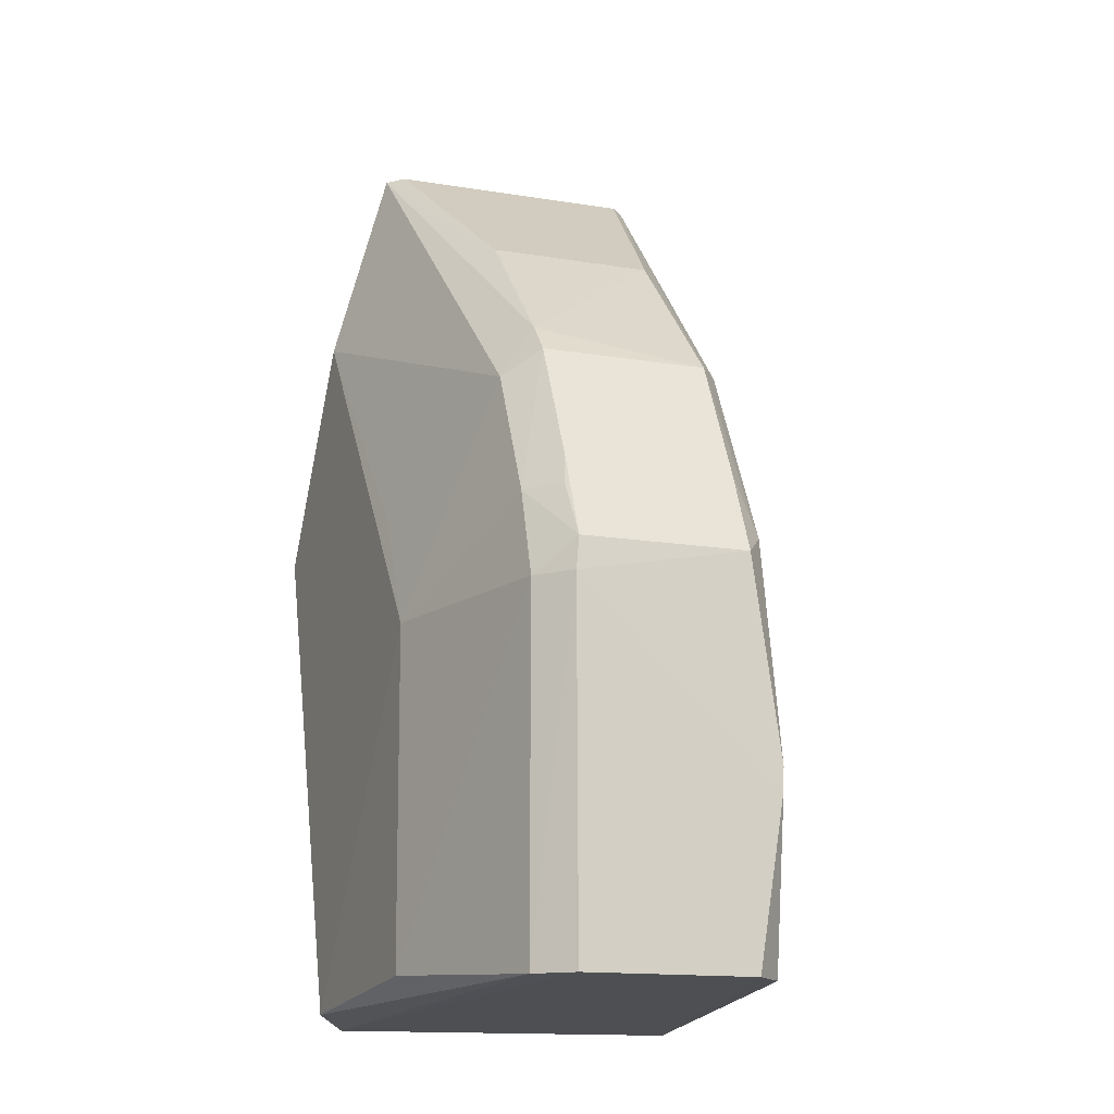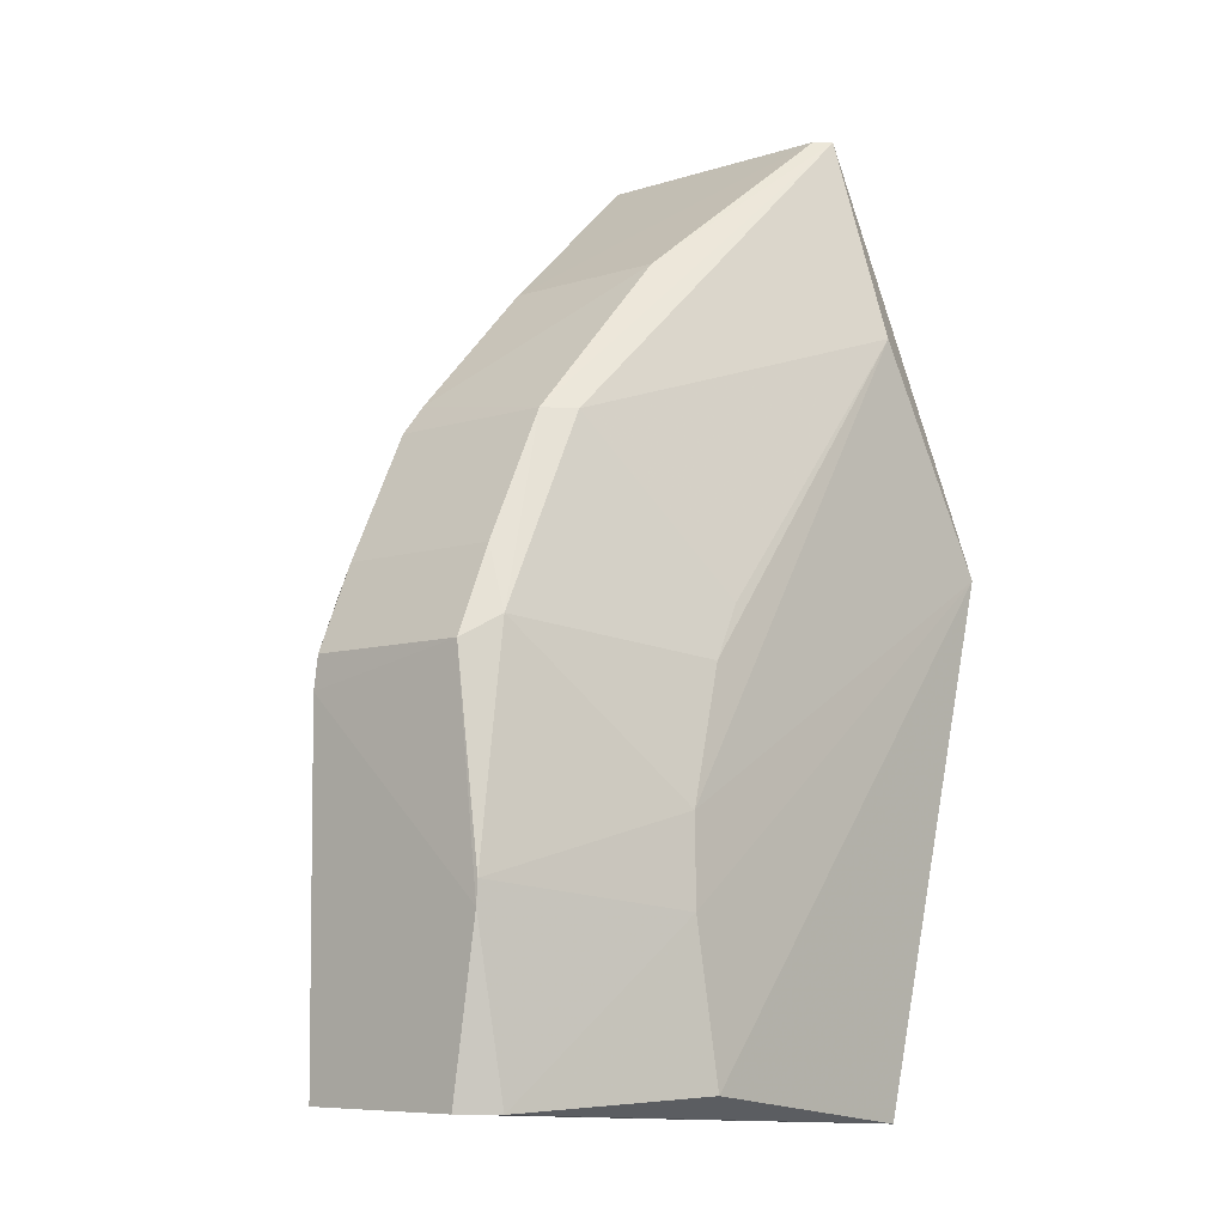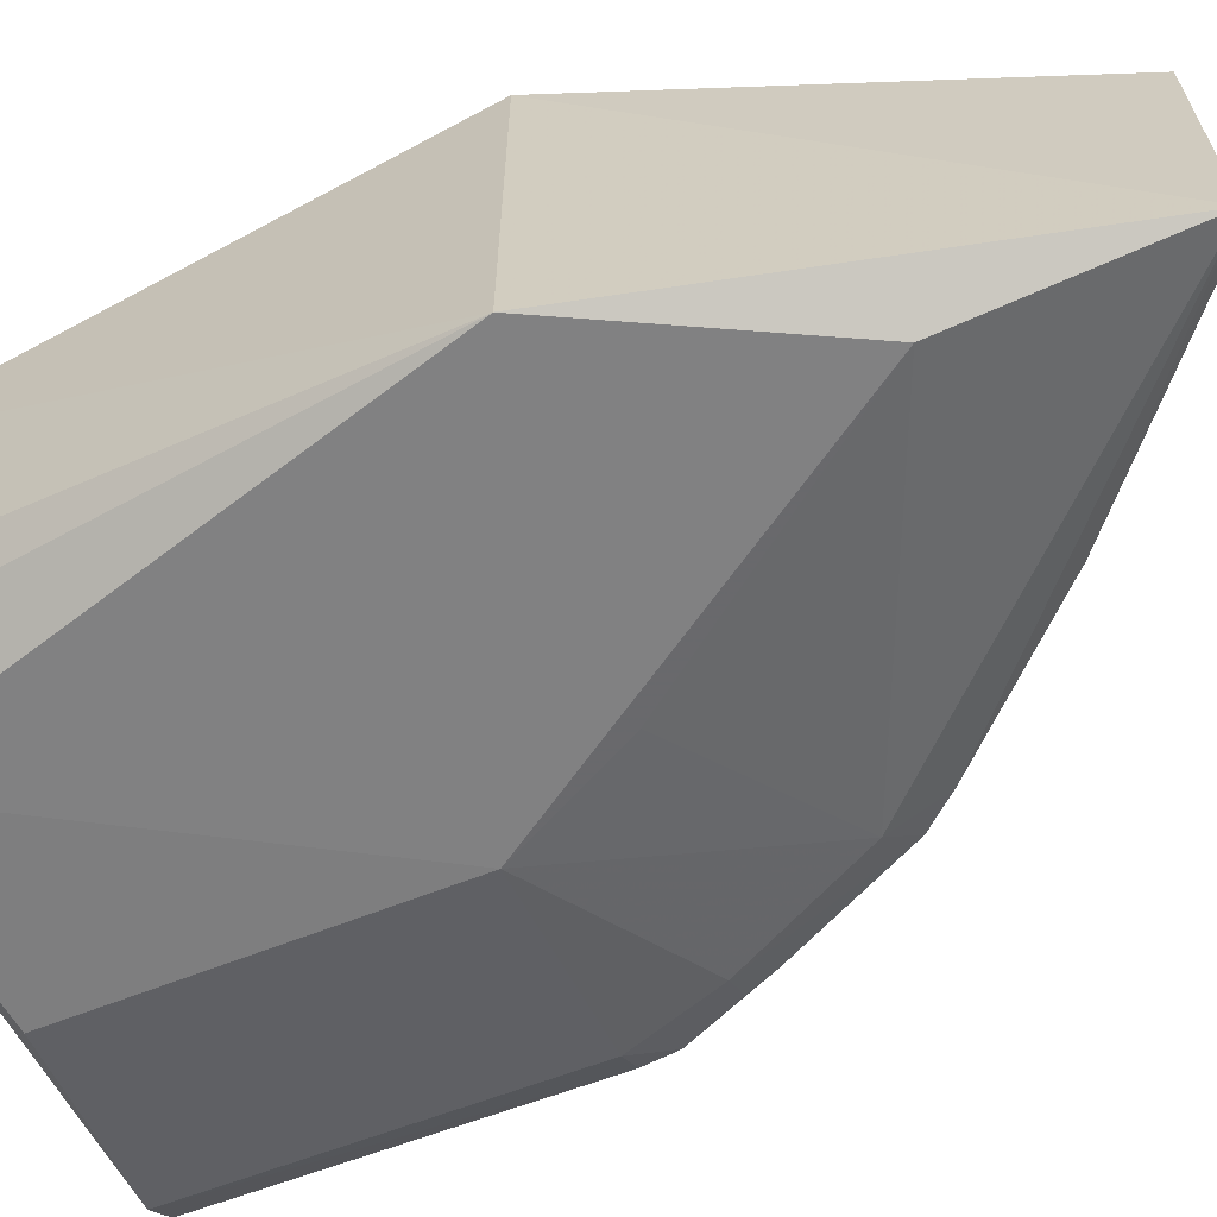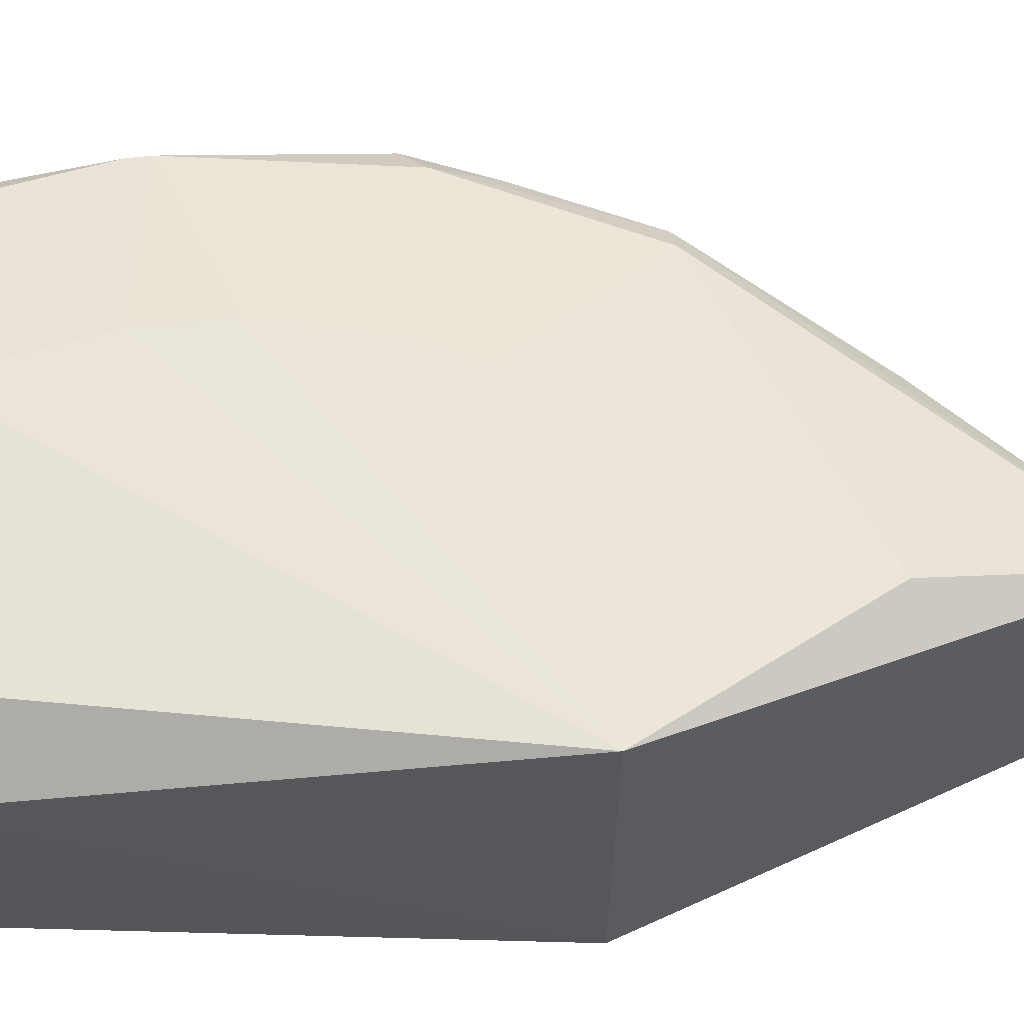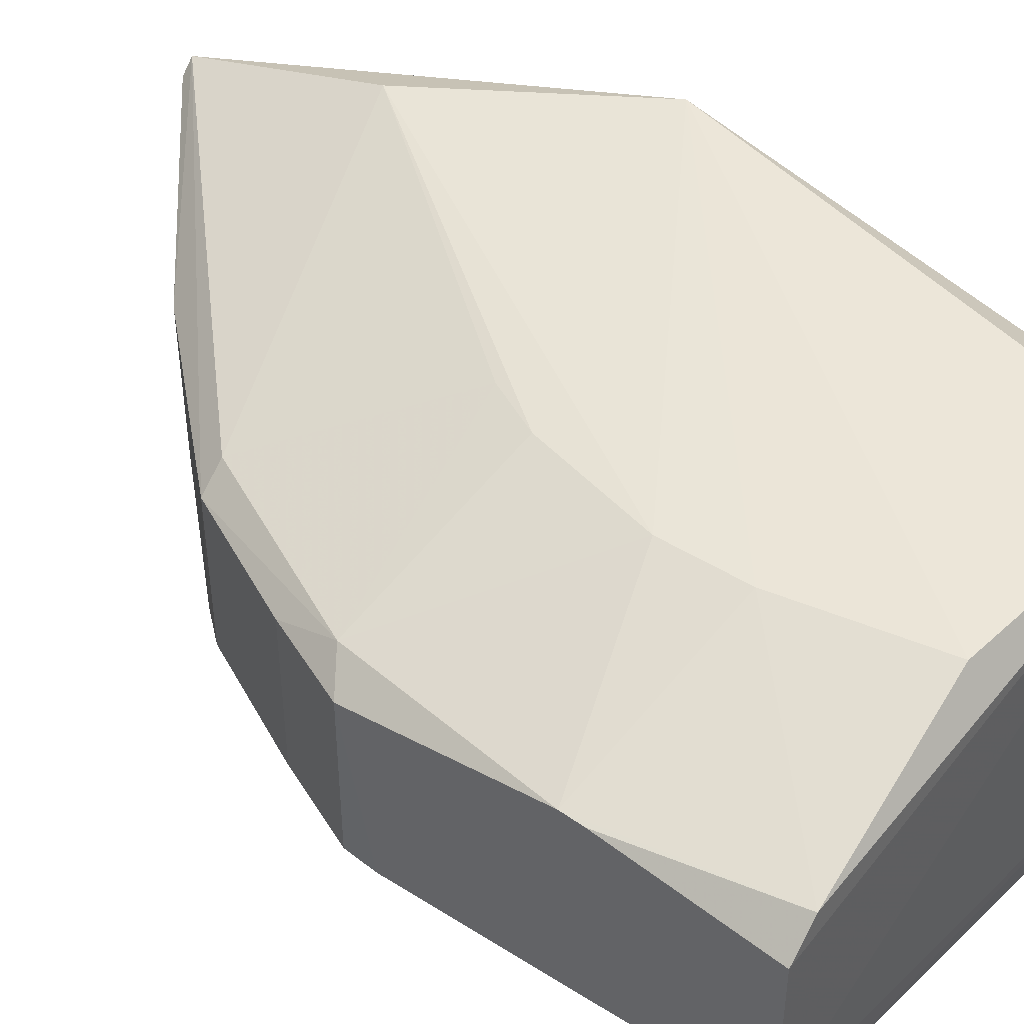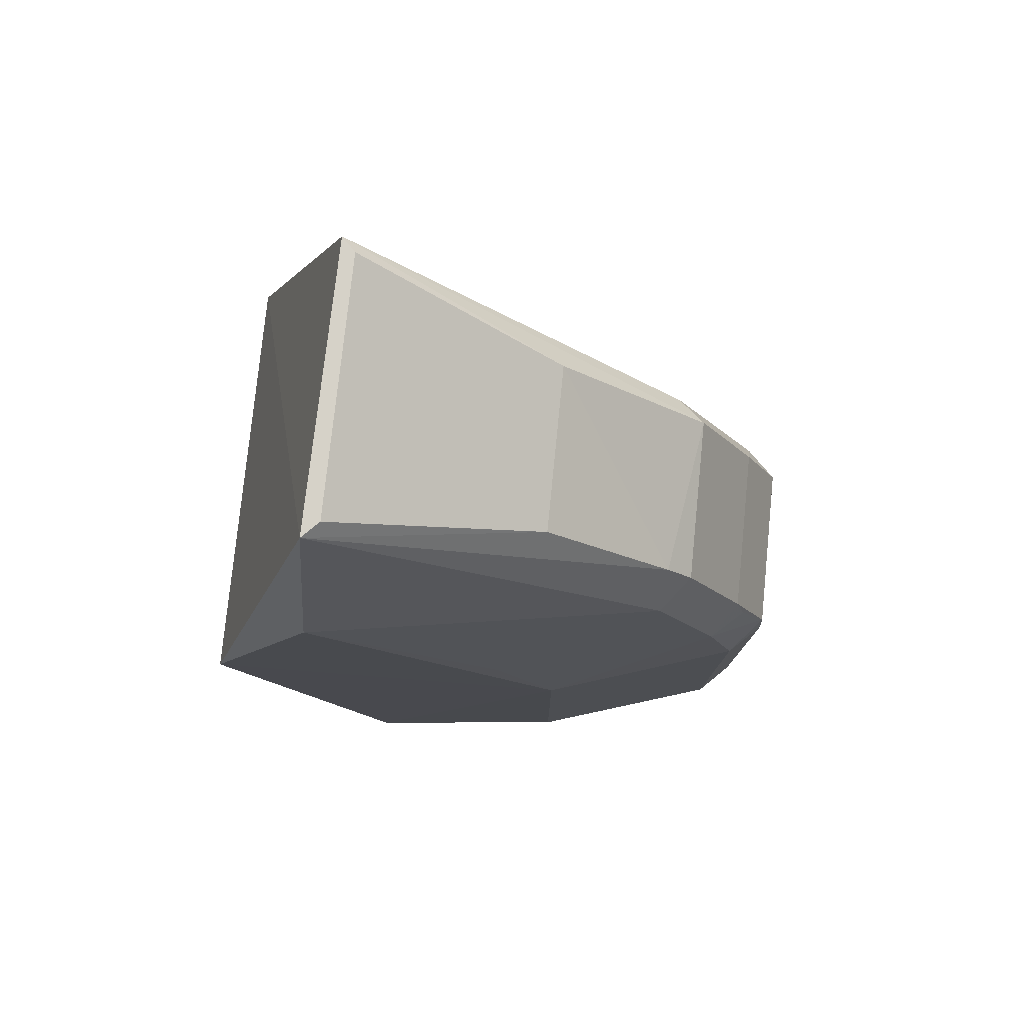
<metadata>
{"format":"obj","ext":"obj","renderer":"f3d","projection":"perspective","resolution":1024,"background":"white","views":[{"elev":-15.0,"azim":70.5,"up":"+Z"},{"elev":-8.3,"azim":130.5,"up":"+Z"},{"elev":-64.1,"azim":-68.6,"up":"+Y"},{"elev":63.2,"azim":-96.3,"up":"+Y"},{"elev":45.4,"azim":126.6,"up":"+Y"},{"elev":77.8,"azim":5.7,"up":"+Z"}]}
</metadata>
<code>
v 0.005669 0.01133 -0.1424
v 0.01679 0.006 -0.1551
v 0.01683 0.01065 -0.1599
v 0.005403 0.01241 -0.165
v 0.002635 0.003 -0.1526
v 0.016 0.005179 -0.1643
v 0.005406 0.01261 -0.1473
v 0.01441 0.01 -0.1501
v 0.005562 0.004562 -0.1424
v 0.01679 0.005967 -0.1643
v 0.004569 0.004121 -0.1649
v 0.01126 0.003616 -0.156
v 0.01208 0.01223 -0.1605
v 0.002633 0.01299 -0.1526
v 0.01679 0.01 -0.1551
v 0.01376 0.01053 -0.1501
v 0.01075 0.006 -0.1462
v 0.01683 0.005924 -0.1559
v 0.0161 0.01071 -0.1644
v 0.006218 0.003181 -0.1647
v 0.005307 0.003277 -0.1473
v 0.003651 0.01109 -0.1648
v 0.0114 0.01226 -0.1641
v 0.01209 0.01221 -0.1584
v 0.0159 0.006 -0.1531
v 0.01603 0.01056 -0.1546
v 0.01075 0.01 -0.1462
v 0.005957 0.004957 -0.1424
v 0.01682 0.01 -0.1643
v 0.01604 0.005175 -0.1559
v 0.01684 0.01062 -0.1604
v 0.0113 0.003635 -0.1641
v 0.003727 0.004778 -0.1648
v 0.0159 0.01 -0.1531
v 0.01441 0.006 -0.1501
v 0.01126 0.01217 -0.1552
v 0.01379 0.006 -0.1493
v 0.006 0.011 -0.1424
v 0.01533 0.005179 -0.1538
v 0.01061 0.01217 -0.1539
v 0.01375 0.005188 -0.1506
v 0.01613 0.005905 -0.1538
v 0.009799 0.003643 -0.1532
f 11 10 6
f 11 4 10
f 14 1 7
f 14 9 1
f 14 5 9
f 16 7 1
f 16 1 8
f 18 6 10
f 18 15 2
f 19 13 3
f 20 11 6
f 20 12 5
f 20 5 11
f 21 9 5
f 21 5 12
f 22 5 14
f 22 14 4
f 23 14 13
f 23 4 14
f 23 19 4
f 23 13 19
f 24 14 7
f 24 13 14
f 24 3 13
f 25 2 15
f 26 16 8
f 26 15 3
f 26 3 24
f 27 8 1
f 28 1 9
f 28 9 17
f 29 18 10
f 29 10 4
f 29 4 19
f 30 6 18
f 30 18 2
f 31 3 15
f 31 15 18
f 31 18 29
f 31 29 19
f 31 19 3
f 32 20 6
f 32 12 20
f 32 30 12
f 32 6 30
f 33 11 5
f 33 5 22
f 33 22 4
f 33 4 11
f 34 25 15
f 34 8 25
f 34 26 8
f 34 15 26
f 35 25 8
f 36 26 24
f 36 24 7
f 37 27 17
f 37 8 27
f 37 35 8
f 37 17 9
f 38 27 1
f 38 1 28
f 38 28 17
f 38 17 27
f 39 30 2
f 39 25 35
f 39 12 30
f 40 36 7
f 40 7 16
f 40 16 26
f 40 26 36
f 41 37 9
f 41 35 37
f 41 39 35
f 41 9 21
f 41 12 39
f 42 39 2
f 42 2 25
f 42 25 39
f 43 41 21
f 43 21 12
f 43 12 41

</code>
